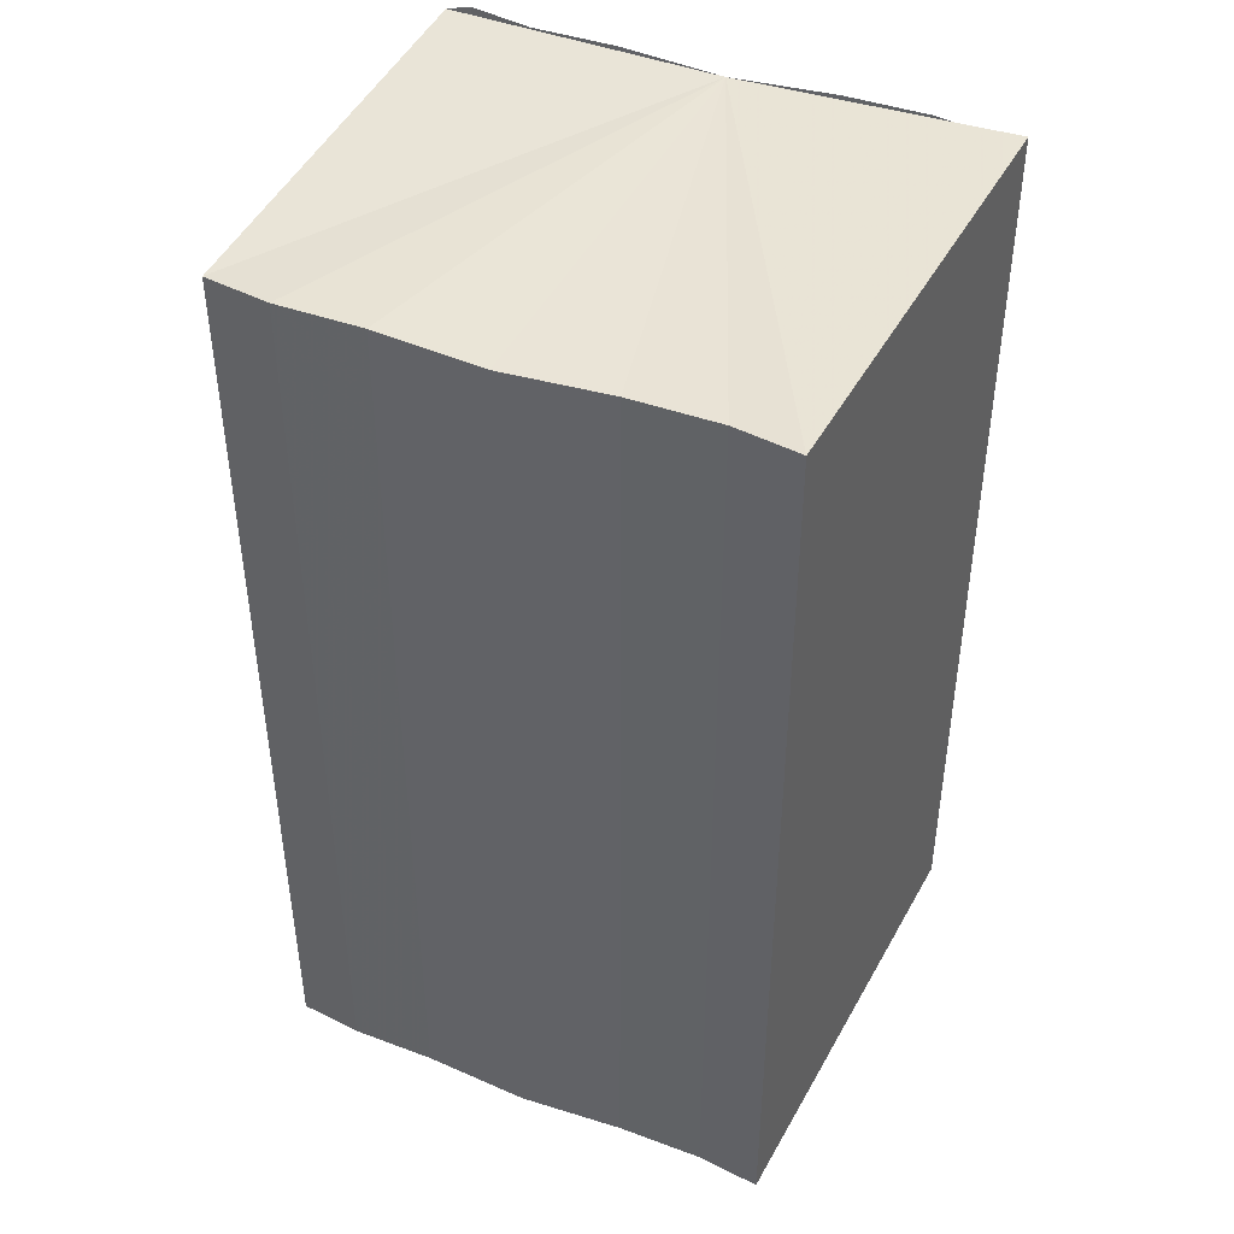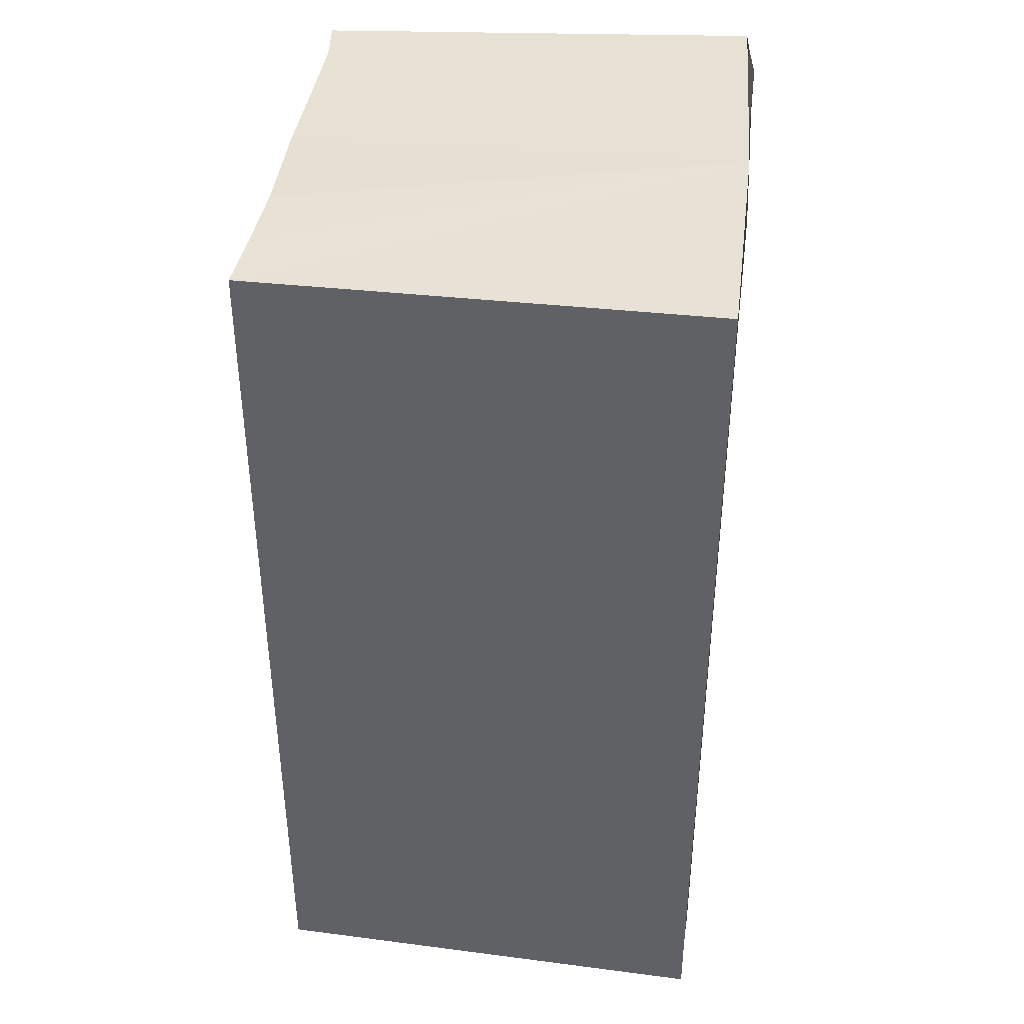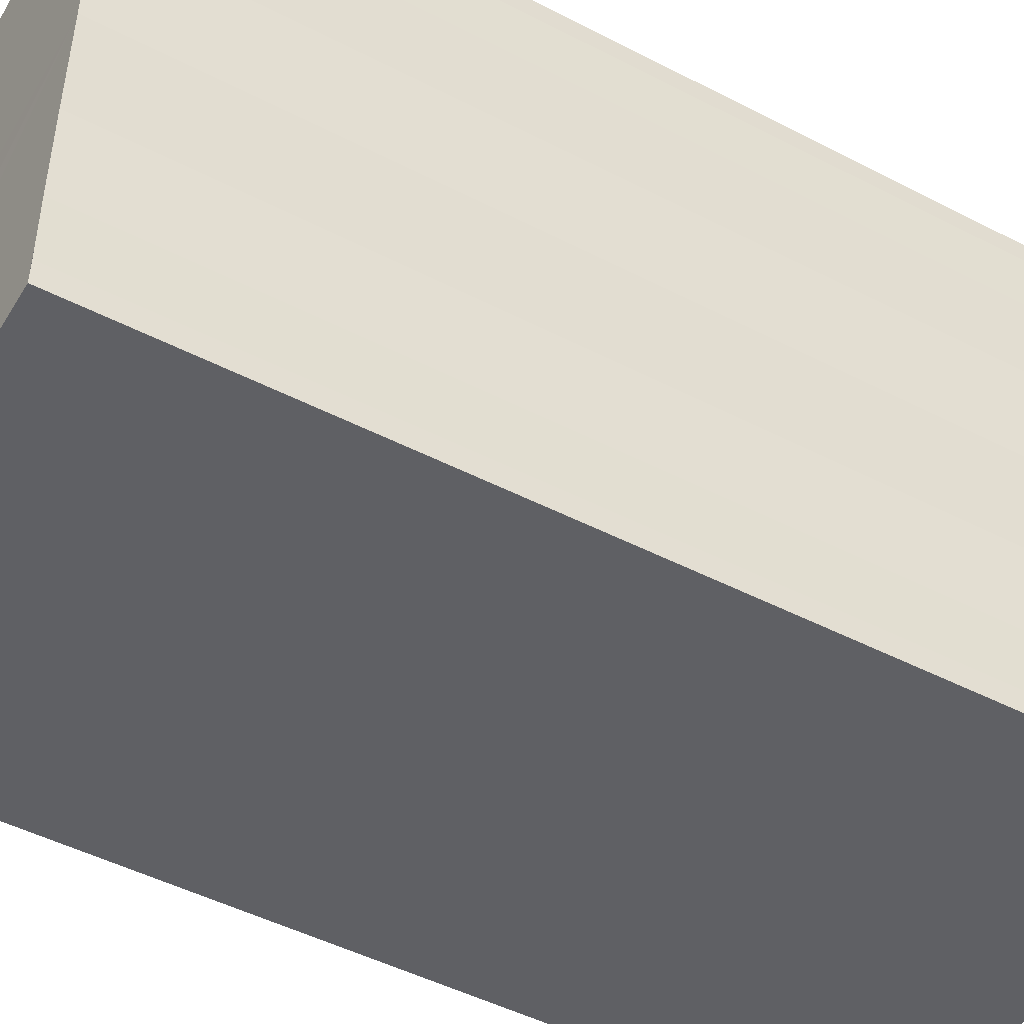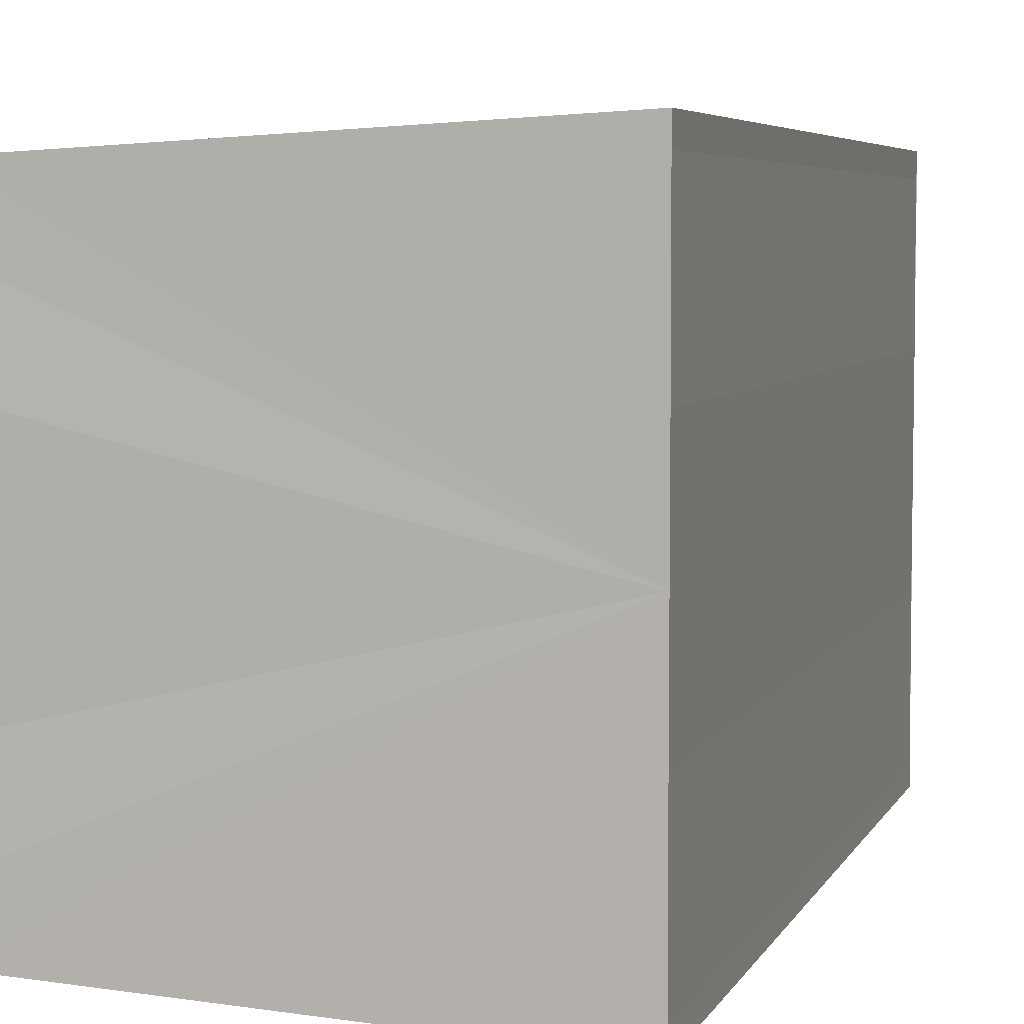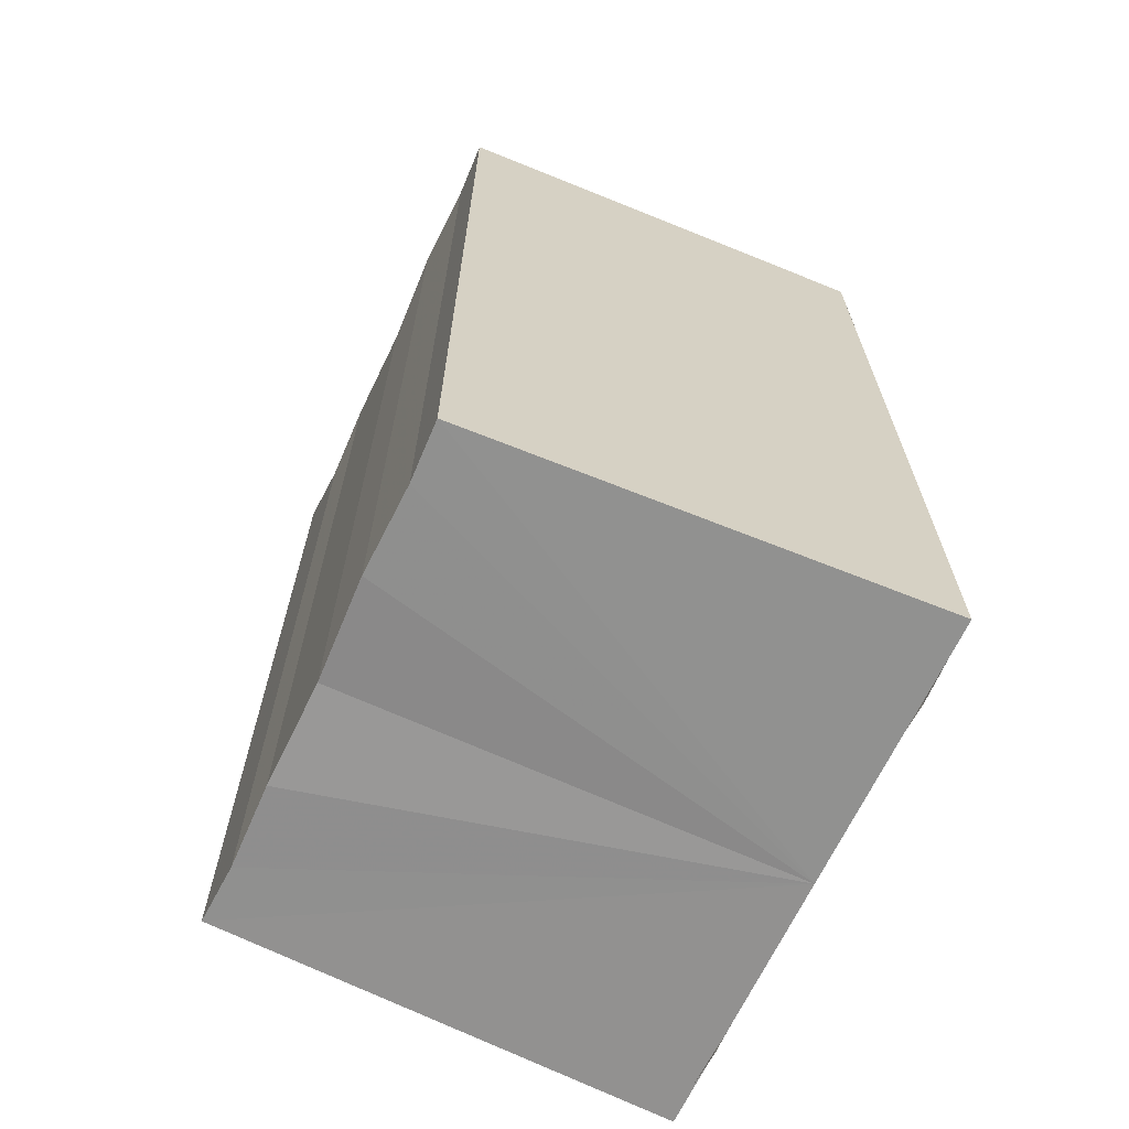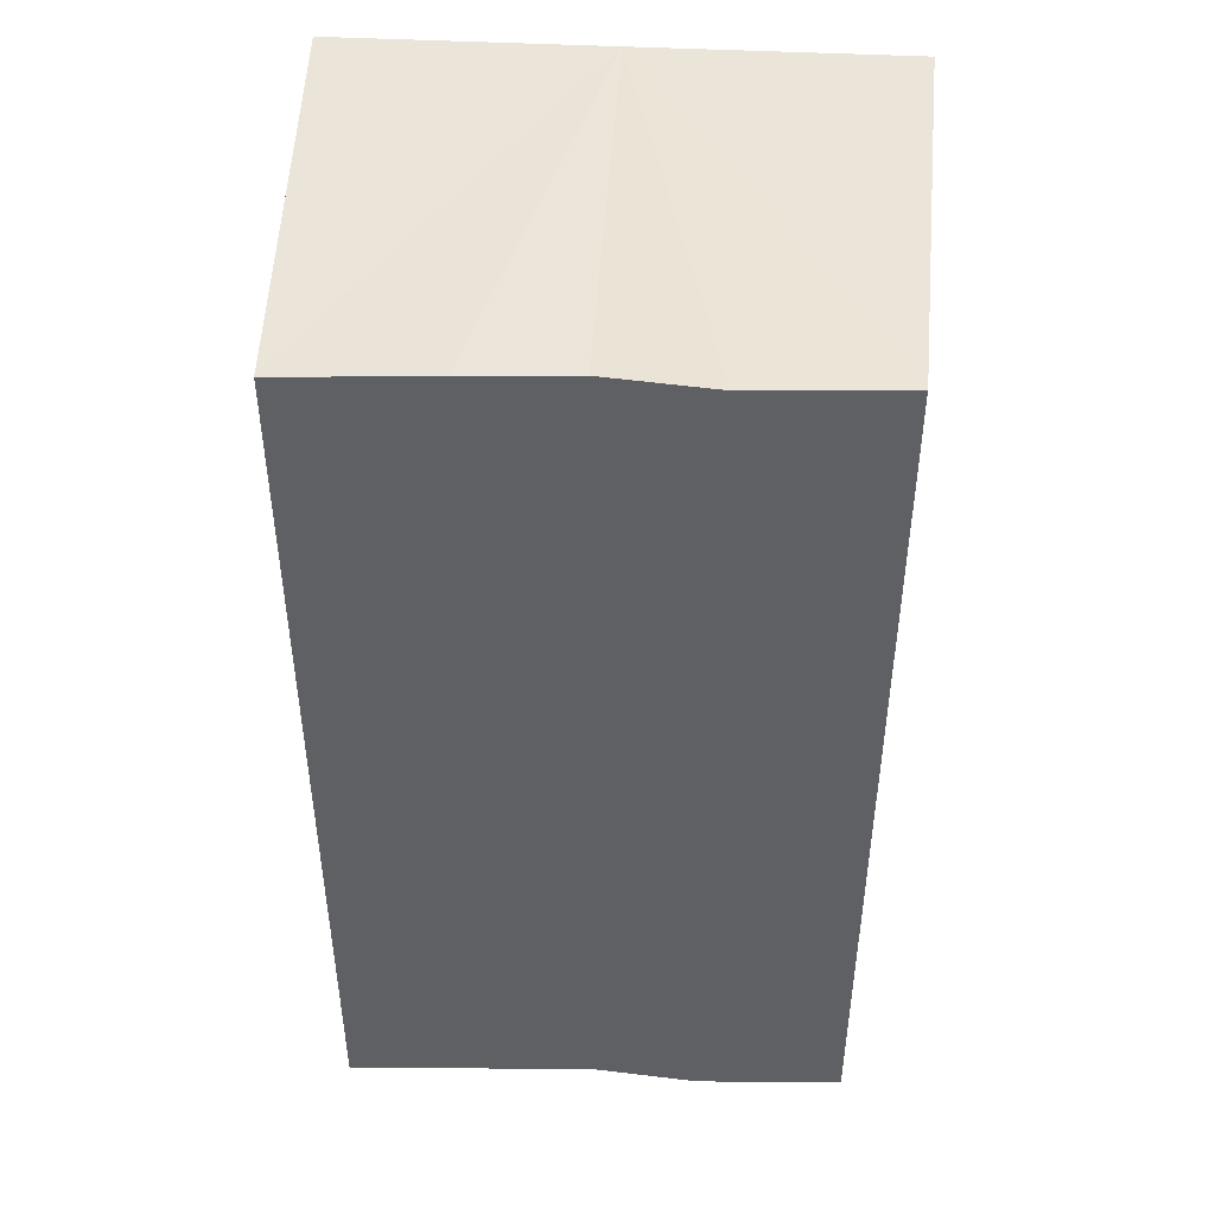
<metadata>
{"format":"obj","ext":"obj","renderer":"f3d","projection":"perspective","resolution":1024,"background":"white","views":[{"elev":42.7,"azim":-65.8,"up":"+Y"},{"elev":39.4,"azim":6.5,"up":"+Y"},{"elev":-47.0,"azim":59.1,"up":"+Z"},{"elev":5.2,"azim":15.9,"up":"+Z"},{"elev":-66.2,"azim":-24.8,"up":"+Y"},{"elev":45.4,"azim":-86.7,"up":"+Y"}]}
</metadata>
<code>
o 11126
v 2210 1879 13.95
v 2210 1879 13.95
v 2210 1879 13.95
v 2210 1879 13.95
v 2210 1879 13.95
v 2210 1879 13.95
v 2210 1879 13.95
v 2210 1879 13.96
v 2210 1879 13.96
v 2210 1879 13.96
v 2210 1879 13.96
v 2210 1879 13.96
v 2210 1879 13.96
v 2210 1879 13.96
v 2210 1879 13.96
v 2210 1879 13.96
v 2210 1879 13.96
v 2210 1879 13.95
v 2210 1879 13.95
v 2210 1879 13.95
v 2210 1879 13.95
v 2210 1879 13.95
v 2210 1879 13.95
v 2210 1879 13.95
v 2210 1879 13.95
v 2210 1879 13.95
v 2210 1879 13.95
v 2210 1879 13.95
v 2210 1879 13.95
v 2210 1879 13.95
v 2210 1879 13.95
v 2210 1879 13.95
v 2210 1879 13.95
v 2210 1879 13.95
v 2210 1879 13.96
v 2210 1879 13.96
v 2210 1879 13.96
v 2210 1879 13.96
v 2210 1879 13.96
v 2210 1879 13.96
v 2210 1879 13.96
v 2210 1879 13.96
v 2210 1879 13.96
v 2210 1879 13.96
v 2210 1879 13.96
v 2210 1879 13.96
v 2210 1879 13.96
v 2210 1879 13.96
v 2210 1879 13.96
v 2210 1879 13.96
v 2210 1879 13.95
v 2210 1879 13.96
v 2210 1879 13.96
v 2210 1879 13.96
v 2210 1879 13.95
v 2210 1879 13.95
v 2210 1879 13.95
v 2210 1879 13.95
v 2210 1879 13.95
v 2210 1879 13.95
v 2210 1879 13.95
v 2210 1879 13.95
v 2210 1879 13.95
v 2210 1879 13.95
v 2210 1879 13.95
v 2210 1879 13.95
v 2210 1879 13.95
v 2210 1879 13.95
f 1 2 3
f 2 4 5
f 4 6 7
f 8 1 9
f 10 8 11
f 12 10 13
f 13 14 15
f 15 16 17
f 17 18 19
f 19 20 21
f 21 22 23
f 23 24 25
f 26 24 27
f 26 28 24
f 29 28 30
f 31 32 29
f 26 27 33
f 26 33 34
f 26 34 35
f 26 35 36
f 26 36 37
f 26 37 38
f 39 37 40
f 41 42 39
f 43 38 44
f 45 46 43
f 47 45 43
f 48 45 47
f 49 48 47
f 50 48 49
f 51 50 49
f 26 50 51
f 51 44 52
f 51 52 53
f 51 53 54
f 51 54 55
f 51 55 56
f 51 56 57
f 51 57 58
f 51 58 59
f 60 26 51
f 61 26 60
f 62 61 60
f 63 61 62
f 64 63 62
f 65 63 64
f 66 65 64
f 67 65 68

</code>
